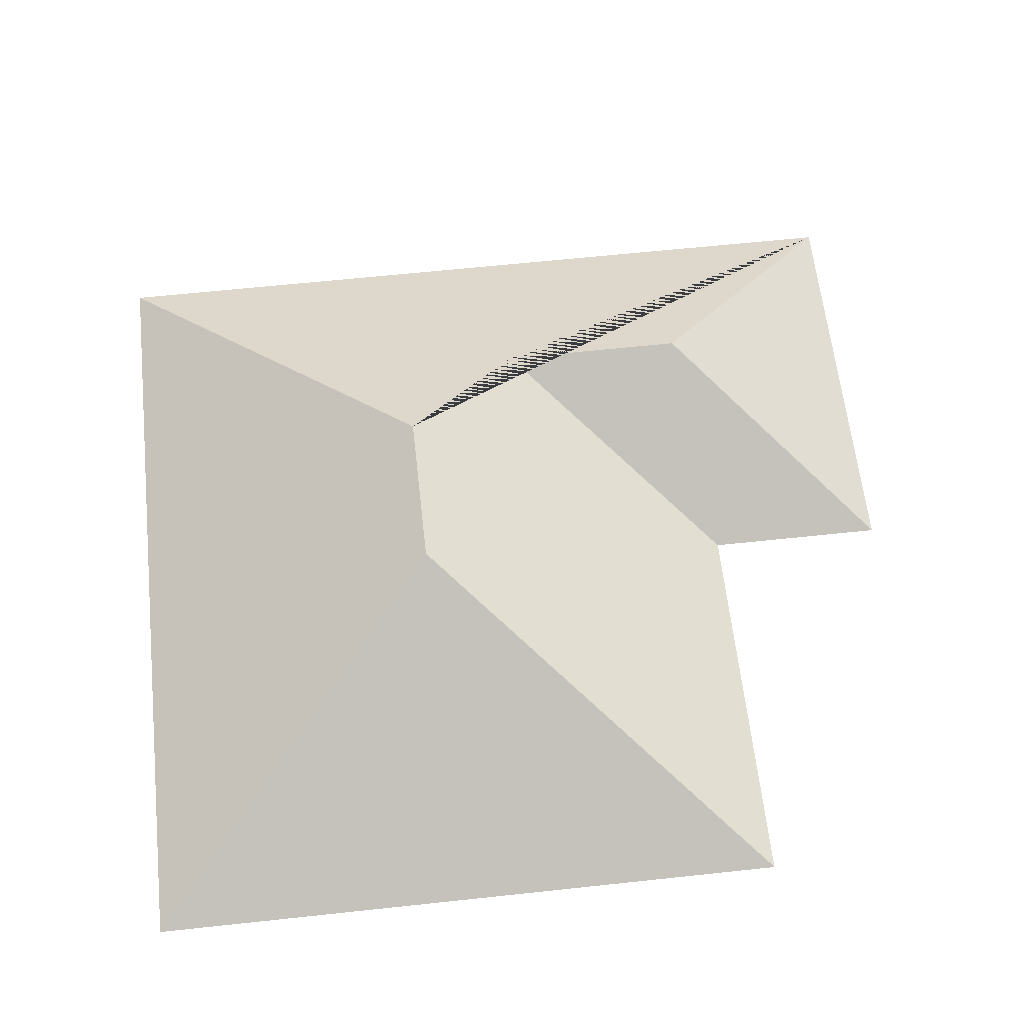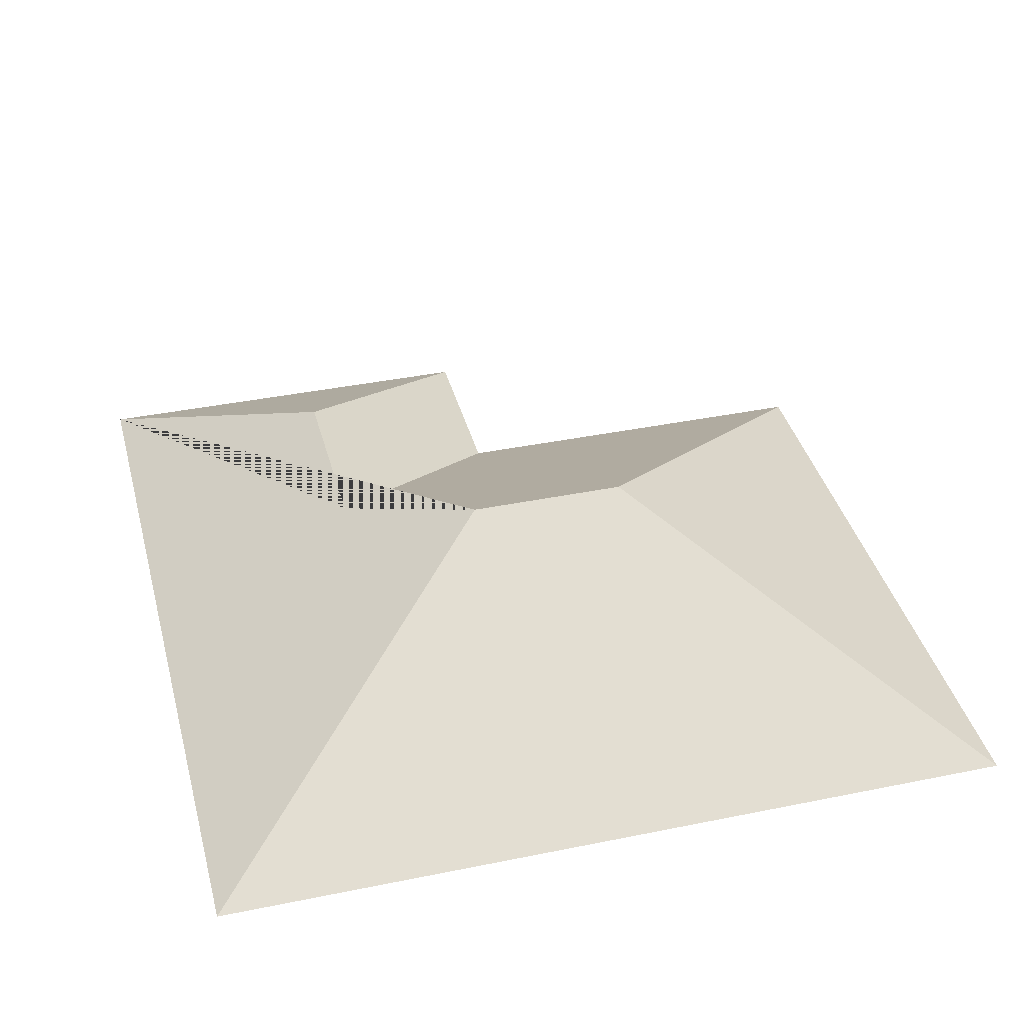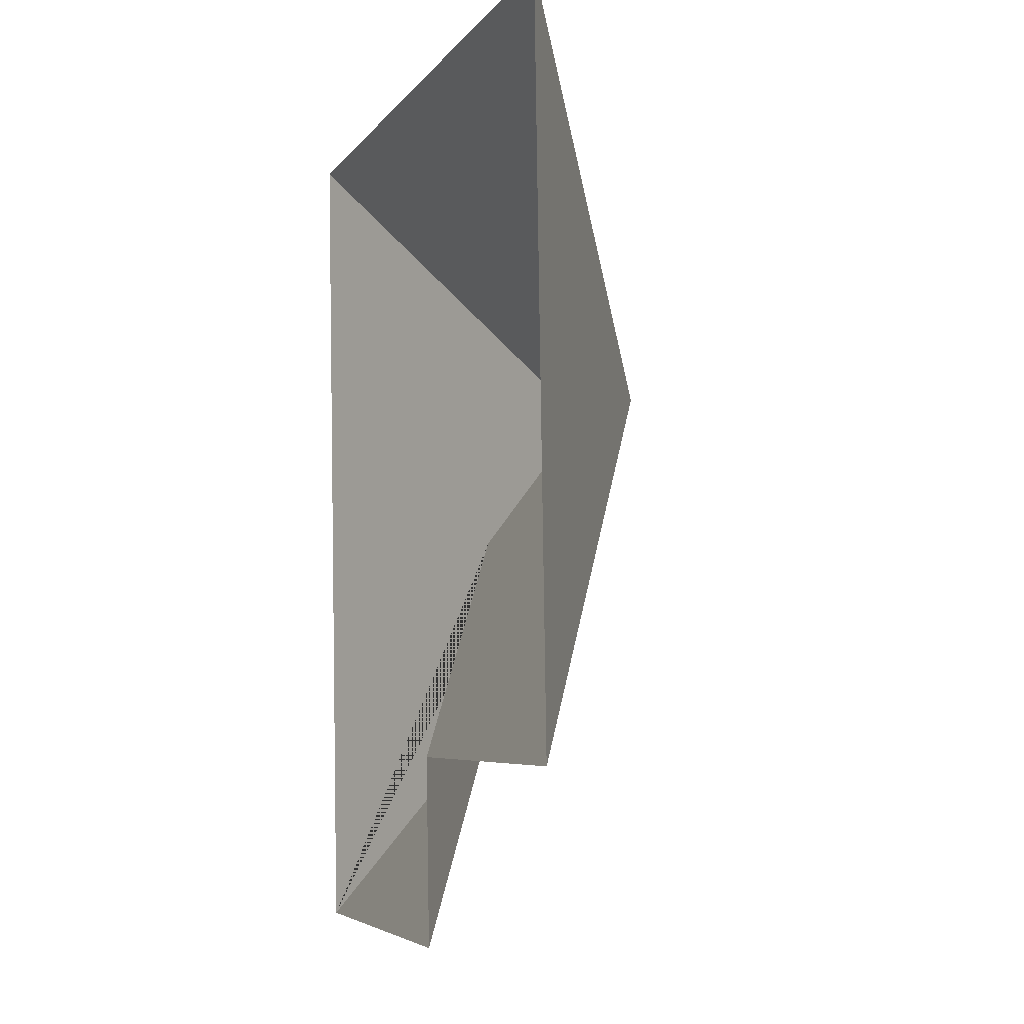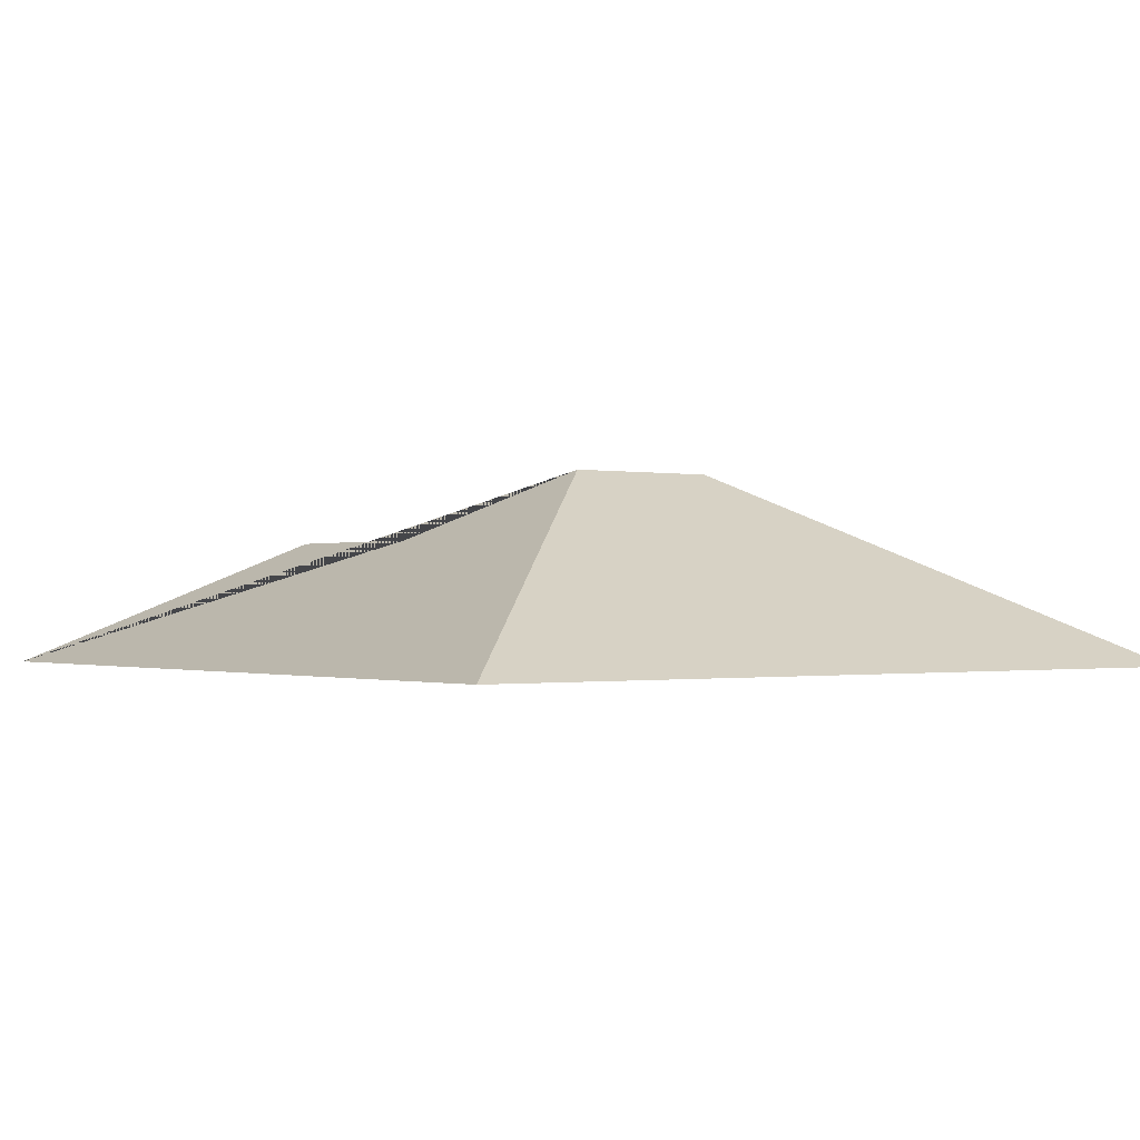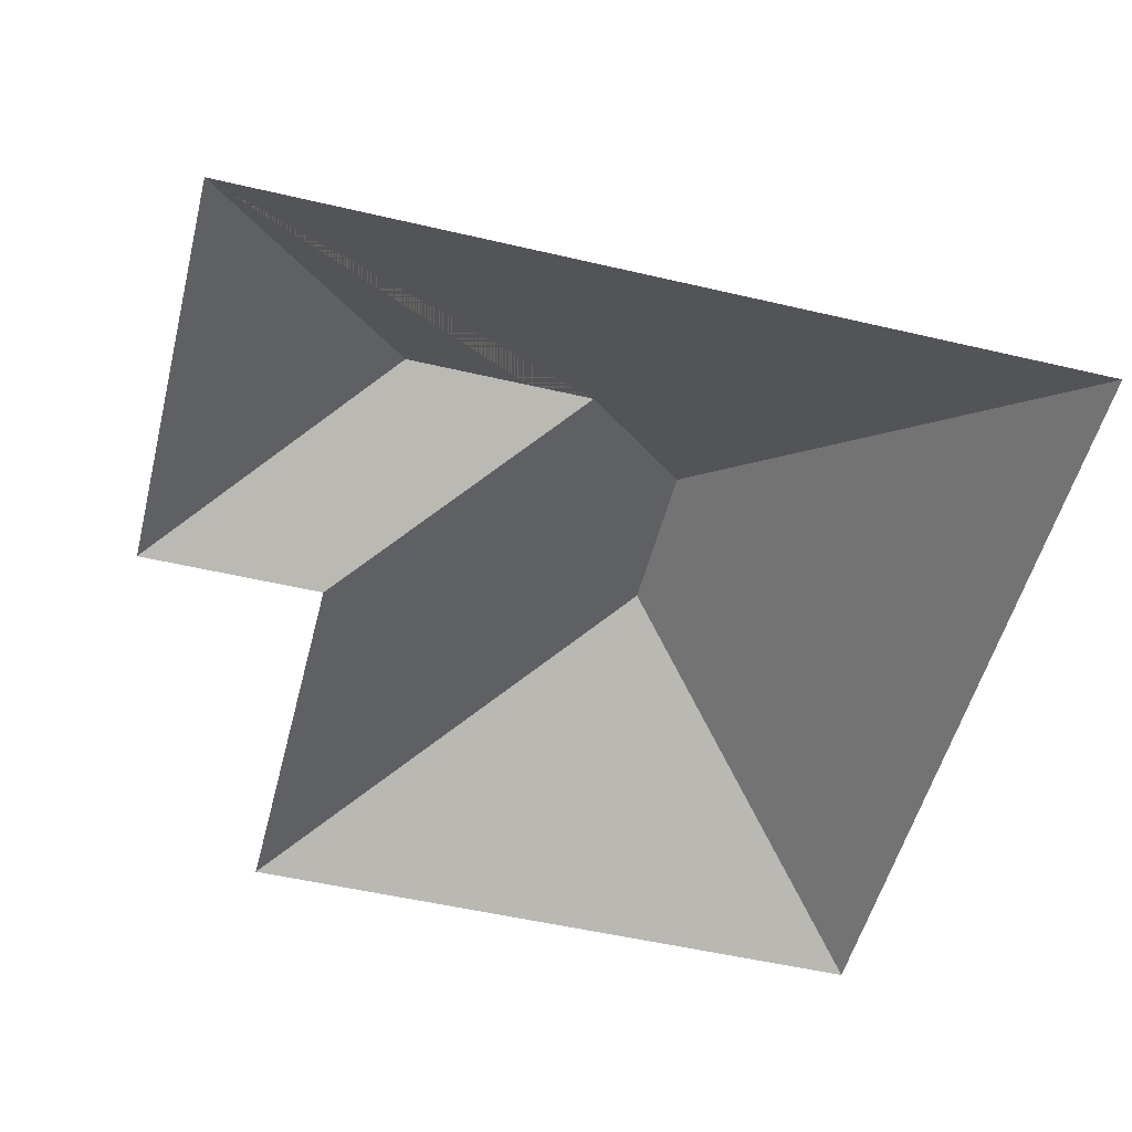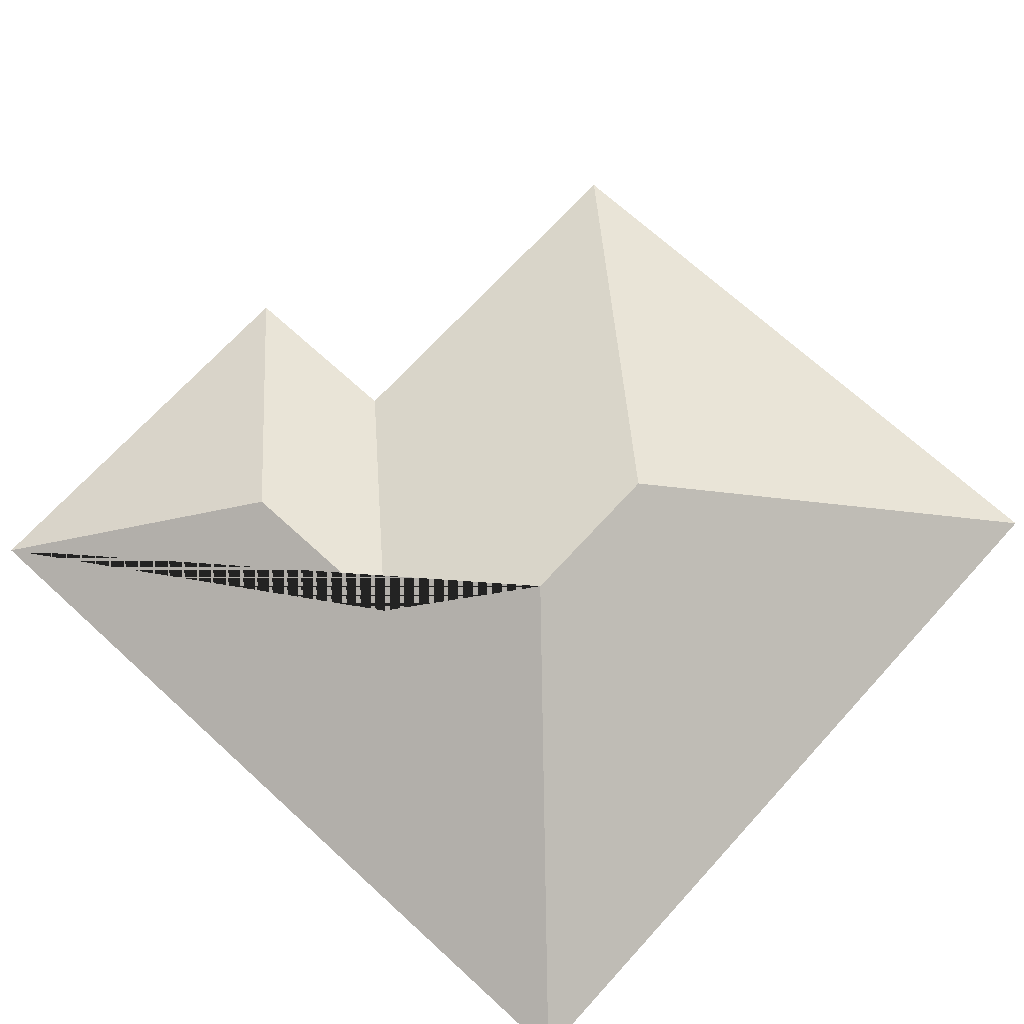
<metadata>
{"format":"obj","ext":"obj","renderer":"f3d","projection":"perspective","resolution":1024,"background":"white","views":[{"elev":61.5,"azim":80.7,"up":"+Y"},{"elev":38.5,"azim":-17.5,"up":"+Y"},{"elev":-1.5,"azim":73.7,"up":"+Z"},{"elev":-0.7,"azim":-39.7,"up":"+Y"},{"elev":-52.4,"azim":-107.2,"up":"+Y"},{"elev":70.1,"azim":-50.6,"up":"+Y"}]}
</metadata>
<code>
o CG10_500_041068_0057_roof
v 15.54 75 -31.97
v 315.7 75 -16.1
v 203.7 145 -139.8
v 145.4 145 -142.9
v 103.9 120.2 -189.8
v 107.5 120.2 -259
v 328.6 75 -259.3
v 183.6 75 -266.9
v 187.2 75 -334
v 31.88 75 -342.2
v 15.54 0 -31.97
v 315.7 0 -16.1
v 328.6 0 -259.3
v 183.6 0 -266.9
v 187.2 0 -334
v 31.88 0 -342.2
f 6 5 8 9
f 9 6 10
f 7 3 4 5 8
f 7 3 2
f 1 2 3 4
f 10 6 5 4 1

</code>
